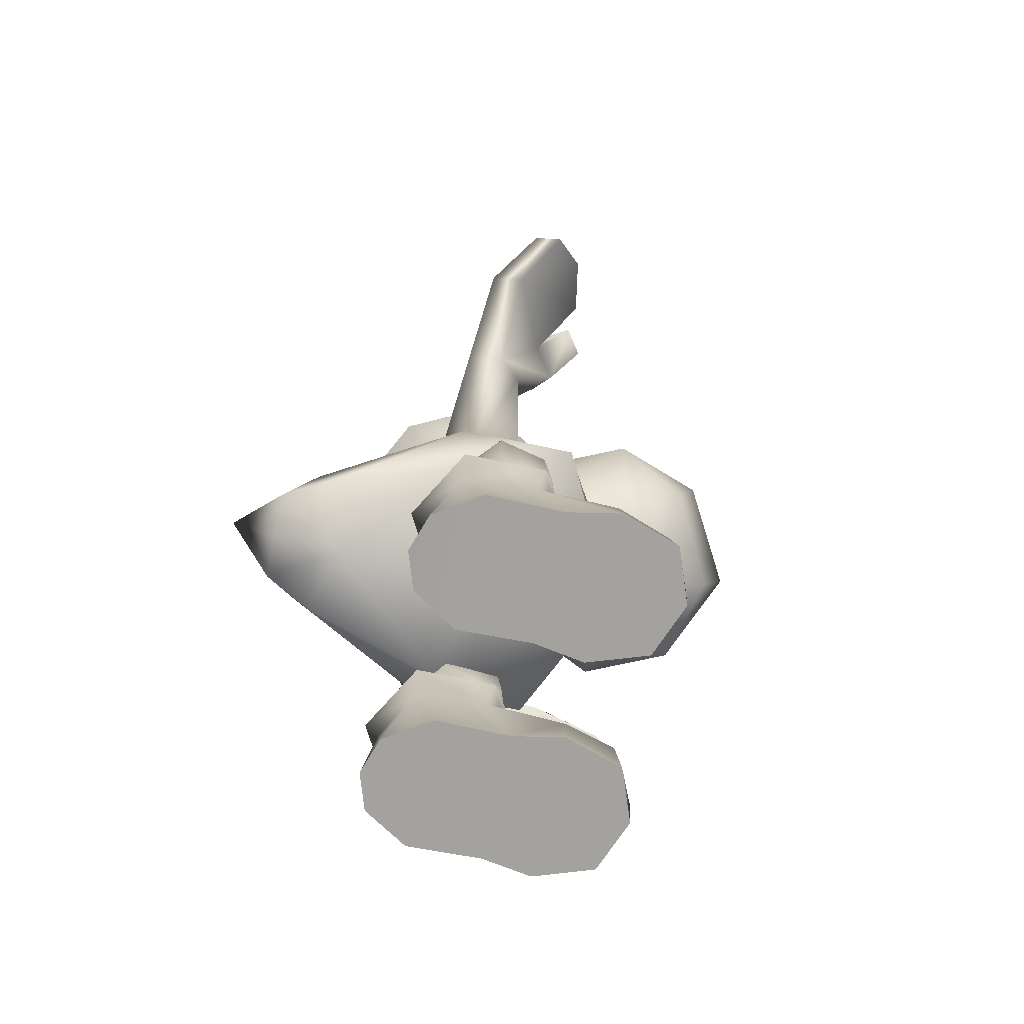
<metadata>
{"format":"obj","ext":"obj","renderer":"f3d","projection":"perspective","resolution":1024,"background":"white","views":[{"elev":-70.5,"azim":-102.6,"up":"+Y"}]}
</metadata>
<code>
g Yoshi_ByeByeAnime4
v 0.6699 1.239 -0.3712
v 0.7528 1.553 -0.07788
v 0.3657 1.236 -0.1363
v 0.3193 0.9061 -0.1499
v 0.6583 0.8858 -0.4088
v 0.421 1.228 0.1732
v 0.4124 0.8993 0.2113
v 0.3862 0.5199 -0.1457
v 0.4598 0.5242 0.08877
v 0.6548 0.5194 0.1687
v 0.6907 0.8915 0.2929
v 0.9004 0.881 0.2032
v 0.8104 0.5112 0.08642
v 0.9591 0.884 -0.09729
v 0.9078 1.251 0.1692
v 0.7029 1.245 0.2384
v 0.9694 1.248 -0.1039
v 0.6699 1.239 -0.3712
v 0.6583 0.8858 -0.4088
v 0.8587 0.5041 -0.08817
v 0.6364 0.5044 -0.3537
v 0.6364 0.5044 -0.3537
v 0.2575 2.747 -0.3825
v 0.582 2.498 -0.351
v 0.06096 2.012 -0.06702
v -0.1503 2.686 -0.3645
v -0.4636 2.26 -0.5227
v 0.654 1.97 -0.5039
v 0.3782 1.659 -0.8776
v -0.3624 1.852 -0.8901
v -0.008309 1.685 -1.005
v -0.3624 1.852 -0.8901
v -0.2867 1.91 -0.9083
v -0.382 2.28 -0.5842
v -0.4636 2.26 -0.5227
v -0.1503 2.686 -0.3645
v -0.1218 2.6 -0.4759
v 0.2185 2.693 -0.4672
v 0.2575 2.747 -0.3825
v 0.01406 1.758 -0.9376
v -0.008309 1.685 -1.005
v 0.582 2.498 -0.351
v 0.5296 2.451 -0.4463
v 0.5961 2.034 -0.5637
v 0.654 1.97 -0.5039
v 0.3782 1.659 -0.8776
v 0.3339 1.754 -0.8952
v 0.2233 2.59 -0.7894
v 0.2185 2.693 -0.4672
v -0.1218 2.6 -0.4759
v -0.195 2.37 -0.8225
v -0.382 2.28 -0.5842
v -0.2867 1.91 -0.9083
v 0.09773 2.089 -1.068
v 0.1725 2.38 -1.004
v 0.01406 1.758 -0.9376
v 0.5296 2.451 -0.4463
v 0.4827 2.194 -0.811
v 0.5961 2.034 -0.5637
v 0.3339 1.754 -0.8952
v 0.9851 -0.1163 -0.2051
v 0.9036 0.4274 -0.3091
v 0.8189 -0.1183 -0.4669
v 0.6191 0.4328 -0.4617
v 0.6001 -0.1128 -0.5395
v 0.9774 -0.103 0.2247
v 0.9288 0.4386 0.09297
v 1.031 -0.0961 0.5178
v 0.95 0.3246 0.5505
v 0.873 0.3166 0.8557
v 0.6191 0.4553 0.2884
v 0.9166 -0.08177 0.861
v 0.6225 0.5276 -0.547
v 1.02 0.5203 -0.3258
v 0.6273 0.6642 -0.479
v 0.9653 0.6577 -0.2998
v 0.6273 0.6881 0.3159
v 0.9653 0.6697 0.1006
v 0.2892 0.6935 0.09986
v 0.2892 0.6814 -0.3005
v 0.2253 0.5621 0.134
v 0.2253 0.5482 -0.3267
v 0.6225 0.5276 -0.547
v 0.3346 0.4473 -0.3097
v 0.6191 0.4328 -0.4617
v 0.3812 -0.1029 -0.4673
v 0.6001 -0.1128 -0.5395
v 0.215 -0.08922 -0.206
v 0.2227 -0.07656 0.2239
v 0.3095 0.4603 0.09232
v 0.2793 0.3481 0.5498
v 0.1694 -0.06586 0.5169
v 0.3624 0.3345 0.8551
v 0.2835 -0.05954 0.8604
v 0.6225 0.5559 0.392
v 1.02 0.5342 0.1348
v 0.6089 0.4229 0.8525
v 0.6083 0.1687 0.9955
v 0.6001 -0.06698 0.9829
v 0.3812 -0.1029 -0.4673
v 0.215 -0.08922 -0.206
v 0.9851 -0.1163 -0.2051
v 0.8189 -0.1183 -0.4669
v 0.9774 -0.103 0.2247
v 0.2227 -0.07656 0.2239
v 1.031 -0.0961 0.5178
v 0.1694 -0.06586 0.5169
v 0.9166 -0.08177 0.861
v 0.2835 -0.05954 0.8604
v 0.6001 -0.06698 0.9829
v 0.6001 -0.1128 -0.5395
v 0.8833 2.238 -0.09
v 1.039 1.948 0.1885
v 0.8904 1.886 0.2051
v 1.184 1.869 0.01862
v 0.9955 2.215 -0.2536
v 0.9551 2.196 -0.4115
v 1.211 1.755 -0.1195
v 0.6695 2.701 -0.2124
v 0.7432 2.246 -0.1891
v 1.011 1.647 -0.1177
v 0.8828 1.713 0.02979
v 0.6064 2.704 0.1942
v 0.6318 2.768 -0.03965
v 0.7995 2.23 0.1923
v 0.8828 1.713 0.02979
v 0.7432 2.246 -0.1891
v 0.6695 2.701 -0.2124
v 0.5802 2.911 -0.073
v 0.2873 2.963 -0.2882
v 0.6938 1.76 -0.2761
v 0.7432 2.246 -0.1891
v 0.7995 2.23 0.1923
v 0.747 1.774 0.4289
v 0.03903 1.983 -0.6881
v 0.6318 2.768 -0.03965
v 0.6064 2.704 0.1942
v 0.6908 2.31 0.3719
v 0.673 1.222 -0.2858
v 0.2395 1.233 -1.099
v -0.06029 1.573 -1.12
v -0.09946 1.394 -1.556
v 0.1804 1.004 -1.019
v 0.4249 0.9388 -0.2098
v 0.6618 1.252 0.376
v 0.07874 1.111 -1.284
v -0.2309 0.9316 -0.9012
v 0.1804 1.004 -1.019
v 0.07874 1.111 -1.284
v 0.4249 0.9388 -0.2098
v -0.2597 0.876 -0.048
v -0.1644 1.294 0.7557
v 0.6618 1.252 0.376
v 0.747 1.774 0.4289
v 0.01806 2.003 0.8667
v 0.6908 2.31 0.3719
v 0.1444 2.477 0.682
v 0.6064 2.704 0.1942
v -0.1613 1.174 -1.288
v -0.09946 1.394 -1.556
v 0.2946 3.028 0.274
v 0.5802 2.911 -0.073
v -0.8215 1.263 -0.2307
v -0.2309 0.9316 -0.9012
v -0.5506 1.195 -1.031
v -0.4014 1.236 -1.292
v -0.8944 1.656 0.3498
v -0.7159 2.155 0.4042
v -0.4039 2.595 0.3534
v -0.1294 2.897 0.1793
v -0.000411 3.062 -0.08277
v -0.1613 1.174 -1.288
v -0.09946 1.394 -1.556
v 1.393 0.8728 0.3667
v 1.443 1.251 0.1671
v 1.247 1.15 0.09109
v 1.241 0.7895 0.3494
v 1.127 0.8841 0.7141
v 1.28 0.98 0.7058
v 1.387 1.407 0.4473
v 1.152 1.597 0.6706
v 1.155 1.249 0.9491
v 1.028 1.54 0.6602
v 1.018 1.172 0.9528
v 0.9696 1.324 0.8978
v 1.045 1.451 0.9742
v 1.184 1.869 0.01862
v 1.039 1.948 0.1885
v 0.8848 1.782 0.6167
v 0.9087 1.434 1.02
v 1.211 1.755 -0.1195
v 0.8904 1.886 0.2051
v 1.011 1.647 -0.1177
v 1.127 0.8841 0.7141
v 1.241 0.7895 0.3494
v 1.247 1.15 0.09109
v 1.018 1.172 0.9528
v 1.028 1.54 0.6602
v 1.011 1.647 -0.1177
v 0.7957 1.63 0.5024
v 0.9696 1.324 0.8978
v 0.8108 1.424 0.8977
v 0.8848 1.782 0.6167
v 0.9087 1.434 1.02
v 0.8828 1.713 0.02979
v 0.8904 1.886 0.2051
v -0.3252 3.116 -0.01458
v -0.6263 3.432 0.02182
v -0.6147 3.465 -0.1365
v -0.767 3.371 -0.291
v -0.3465 3.064 -0.2454
v -0.4264 2.946 -0.3714
v -0.9115 3.265 -0.3187
v -0.08166 2.872 -0.2645
v -0.463 2.56 -0.2094
v -0.9553 3.205 -0.1038
v -0.8244 3.286 0.0332
v -0.1294 2.897 0.1793
v -0.1143 2.962 -0.05517
v -0.3878 2.763 0.1307
v -0.8244 3.286 0.0332
v -0.463 2.56 -0.2094
v -0.08166 2.872 -0.2645
v 0.2873 2.963 -0.2882
v -0.000411 3.062 -0.08277
v -0.6542 2.11 -0.2988
v -0.463 2.56 -0.2094
v -0.3878 2.763 0.1307
v -0.7159 2.155 0.4042
v 0.03903 1.983 -0.6881
v -0.1143 2.962 -0.05517
v -0.1294 2.897 0.1793
v -0.4039 2.595 0.3534
v -0.8978 1.631 -0.3123
v -0.4883 1.422 -1.111
v -0.06029 1.573 -1.12
v -0.09946 1.394 -1.556
v -0.5506 1.195 -1.031
v -0.8215 1.263 -0.2307
v -0.8944 1.656 0.3498
v -0.4014 1.236 -1.292
v -1.678 3.876 -0.02253
v -1.716 3.813 0.1355
v -1.44 3.538 -0.07577
v -1.384 3.669 -0.2595
v -1.515 4.097 0.3178
v -1.471 4.136 0.147
v -1.161 3.891 -0.1763
v -0.8667 3.99 0.03613
v -1.13 4.285 0.2413
v -0.8871 3.94 0.1626
v -1.162 4.246 0.3896
v -1.018 4.161 0.3629
v -0.9048 4.246 0.2762
v -0.767 3.371 -0.291
v -0.6147 3.465 -0.1365
v -0.6297 3.821 0.1916
v -0.8715 4.24 0.4174
v -0.9115 3.265 -0.3187
v -0.9553 3.205 -0.1038
v -0.6263 3.432 0.02182
v -1.162 4.246 0.3896
v -0.8871 3.94 0.1626
v -1.44 3.538 -0.07577
v -1.515 4.097 0.3178
v -1.716 3.813 0.1355
v -0.9553 3.205 -0.1038
v -0.7719 3.699 0.2872
v -1.018 4.161 0.3629
v -0.8804 4.092 0.4689
v -0.6297 3.821 0.1916
v -0.8715 4.24 0.4174
v -0.8244 3.286 0.0332
v -0.6263 3.432 0.02182
v -0.683 1.286 -0.3727
v -0.3349 1.261 -0.1371
v -0.7443 1.606 -0.07946
v -0.3571 0.9298 -0.1506
v -0.6962 0.9333 -0.4103
v -0.4367 1.258 0.1723
v -0.4512 0.9296 0.2104
v -0.4509 0.5492 -0.1466
v -0.5246 0.5587 0.08773
v -0.7196 0.5676 0.1673
v -0.7295 0.9413 0.2914
v -0.9393 0.9456 0.2012
v -0.8751 0.5703 0.08465
v -0.9969 0.9527 -0.09936
v -0.9206 1.315 0.1673
v -0.7168 1.295 0.2369
v -0.9817 1.316 -0.106
v -0.683 1.286 -0.3727
v -0.6962 0.9333 -0.4103
v -0.9235 0.5667 -0.09006
v -0.7012 0.5513 -0.3551
v -0.7012 0.5513 -0.3551
v -1.093 -0.04331 -0.2073
v -0.9266 -0.05702 -0.4687
v -0.9732 0.4933 -0.3111
v -0.6887 0.4787 -0.4631
v -0.7078 -0.06688 -0.5409
v -1.085 -0.03065 0.2225
v -0.9984 0.5062 0.09093
v -1.138 -0.01996 0.5155
v -1.027 0.394 0.5484
v -0.9234 0.3796 0.8538
v -0.6887 0.5013 0.2871
v -1.024 -0.01364 0.859
v -0.6853 0.5735 -0.5484
v -1.083 0.5941 -0.3281
v -0.6806 0.7101 -0.4804
v -1.019 0.7273 -0.3019
v -0.6806 0.734 0.3145
v -1.019 0.7394 0.09848
v -0.3426 0.7156 0.09919
v -0.3426 0.7036 -0.3012
v -0.2881 0.5801 0.1335
v -0.2881 0.5662 -0.3272
v -0.6853 0.5735 -0.5484
v -0.4042 0.4733 -0.3105
v -0.6887 0.4787 -0.4631
v -0.4906 -0.06688 -0.4669
v -0.7078 -0.06688 -0.5409
v -0.3227 -0.07035 -0.2065
v -0.3305 -0.05714 0.2233
v -0.3791 0.4845 0.09159
v -0.3592 0.3705 0.5491
v -0.2771 -0.0502 0.5165
v -0.4718 0.3638 0.8542
v -0.3912 -0.03586 0.8596
v -0.6853 0.6018 0.3906
v -1.083 0.608 0.1326
v -0.6819 0.4682 0.8511
v -0.6995 0.2147 0.9942
v -0.7078 -0.02107 0.9815
v -0.4906 -0.06688 -0.4669
v -0.9266 -0.05702 -0.4687
v -1.093 -0.04331 -0.2073
v -0.3227 -0.07035 -0.2065
v -1.085 -0.03065 0.2225
v -0.3305 -0.05714 0.2233
v -1.138 -0.01996 0.5155
v -0.2771 -0.0502 0.5165
v -1.024 -0.01364 0.859
v -0.3912 -0.03586 0.8596
v -0.7078 -0.02107 0.9815
v -0.7078 -0.06688 -0.5409
v 1.082 3.843 0.3309
v 0.856 3.422 0.4493
v 1.279 3.5 1.008
v 0.8256 3.15 1.022
v 0.989 3.405 1.526
v 0.3316 3.137 1.244
v 0.3514 3.178 0.6937
v 0.3877 3.38 1.665
v 0.5028 3.834 1.852
v 1.141 3.878 1.559
v 1.36 3.98 1.04
v 1.172 4.319 0.587
v 1.135 4.438 1.065
v 0.9472 4.363 1.56
v 0.6183 4.264 1.772
v 0.7497 4.732 1.06
v 0.7275 4.617 0.5977
v 0.8343 4.356 0.3054
v 0.998 4.144 0.295
v 0.7115 4.618 1.553
v -0.02718 4.183 1.541
v 0.3818 4.511 1.551
v -0.1289 3.689 1.381
v -0.3108 3.91 0.9288
v -0.0872 3.387 0.9849
v 0.03545 3.635 0.4355
v 0.04933 4.112 0.3135
v 0.7115 4.618 1.553
v 0.7497 4.732 1.06
v 0.2696 4.664 1.05
v -0.15 4.375 1.047
v 0.1839 4.529 0.5736
v 0.7275 4.617 0.5977
v 0.5159 4.438 0.3
v 0.2702 4.333 0.2828
v 0.3316 3.137 1.244
v 0.3877 3.38 1.665
v 0.3514 3.178 0.6937
v 0.3514 3.178 0.6937
v 0.856 3.422 0.4493
v 1.119 3.277 0.291
v 1.171 3.769 0.2378
v 1.404 3.579 -0.08341
v 1.274 3.819 -0.117
v 1.325 3.205 -0.06781
v 0.968 2.908 -0.07631
v 1.113 3.262 -0.5886
v 0.2825 2.861 -0.1032
v 0.7551 2.998 0.3402
v 0.3072 2.931 -0.4863
v 0.4439 3.425 -0.9746
v 0.61 4.077 -0.7731
v 1.186 3.901 -0.5091
v 1.093 4.322 -0.3866
v 1.217 4.188 -0.1491
v 1.155 4.106 0.1954
v 1.082 3.843 0.3309
v 0.998 4.144 0.295
v 0.7145 4.506 -0.3557
v 0.2986 2.953 0.3483
v -0.07971 3.215 0.3262
v -0.2937 3.237 -0.09756
v -0.2318 3.612 -0.6113
v 0.3072 2.931 -0.4863
v 0.4439 3.425 -0.9746
v 0.61 4.077 -0.7731
v 0.01528 4.211 -0.5291
v 0.2957 4.529 -0.4
v 0.1149 4.475 -0.1677
v -0.1137 4.186 -0.1407
v -0.3478 4.035 -0.1129
v -0.4613 3.669 -0.09789
v -0.2581 3.635 0.2678
v 0.03545 3.635 0.4355
v -0.06073 4.09 0.217
v 0.1176 4.375 0.178
v 0.04933 4.112 0.3135
v 0.2702 4.333 0.2828
v 0.7145 4.506 -0.3557
v 1.369 4.497 -0.06816
v 1.217 4.188 -0.1491
v 1.155 4.106 0.1954
v 1.191 4.599 -0.3601
v 1.348 4.841 -0.04784
v 1.264 4.802 0.2206
v 1.199 5.025 0.03144
v 1.052 4.923 0.2461
v 1.214 4.87 -0.2905
v 1.033 5.069 -0.00433
v 0.824 4.956 0.09787
v 0.9428 4.953 -0.2888
v 1.093 4.322 -0.3866
v 0.7145 4.506 -0.3557
v 0.7725 4.727 -0.377
v 0.9428 4.953 -0.2888
v 0.7725 4.727 -0.377
v 0.8343 4.356 0.3054
v 0.6805 4.409 0.1755
v 0.998 4.144 0.295
v 1.272 4.476 0.2189
v 0.6045 5.04 0.2386
v 0.7001 5.155 -0.009935
v 0.7311 5.008 -0.2924
v 0.4542 5.068 -0.3033
v 0.5323 5.199 0.02021
v 0.3612 5.037 0.2054
v 0.3158 5.11 -0.06521
v 0.1303 4.819 -0.08902
v 0.3442 4.819 -0.3744
v 0.1149 4.475 -0.1677
v 0.1176 4.375 0.178
v 0.2957 4.529 -0.4
v 0.7145 4.506 -0.3557
v 0.7725 4.727 -0.377
v 0.7311 5.008 -0.2924
v 0.5159 4.438 0.3
v 0.7725 4.727 -0.377
v 0.6805 4.409 0.1755
v 0.2702 4.333 0.2828
v 0.1955 4.756 0.2007
v 0.6805 4.409 0.1755
v 0.8343 4.356 0.3054
v 0.5159 4.438 0.3
v 0.7275 4.617 0.5977
v 0.8119 4.541 -0.974
v 0.6663 4.579 -0.9764
v 0.6329 4.3 -0.9955
v 0.7056 4.281 -0.9942
v 0.8047 4.638 -0.6819
v 0.7106 4.663 -0.6835
v 0.7145 4.506 -0.3557
v 0.61 4.077 -0.7731
v 0.7145 4.506 -0.3557
v 0.61 4.077 -0.7731
v 0.6329 4.3 -0.9955
v 0.7106 4.663 -0.6835
v 0.6663 4.579 -0.9764
v 0.8119 4.541 -0.974
v 0.7056 4.281 -0.9942
v 0.8047 4.638 -0.6819
v 0.7145 4.506 -0.3557
v 0.61 4.077 -0.7731
v 0.3072 2.931 -0.4863
v 0.3502 2.839 -0.8616
v 0.2363 2.868 -0.8635
v 0.27 2.953 -1.108
v 0.3695 2.927 -1.106
v 0.4248 3.166 -1.152
v 0.3395 3.188 -1.153
v 0.4439 3.425 -0.9746
v 0.4439 3.425 -0.9746
v 0.3072 2.931 -0.4863
v 0.2363 2.868 -0.8635
v 0.3395 3.188 -1.153
v 0.27 2.953 -1.108
v 0.4248 3.166 -1.152
v 0.3695 2.927 -1.106
v 0.3502 2.839 -0.8616
v 0.4439 3.425 -0.9746
v 0.3072 2.931 -0.4863
v 0.4439 3.425 -0.9746
v 0.5459 3.593 -1.234
v 0.4445 3.619 -1.235
v 0.4915 3.865 -1.289
v 0.6266 3.83 -1.286
v 0.6437 4.022 -1.1
v 0.564 4.042 -1.102
v 0.61 4.077 -0.7731
v 0.61 4.077 -0.7731
v 0.4439 3.425 -0.9746
v 0.4445 3.619 -1.235
v 0.564 4.042 -1.102
v 0.4915 3.865 -1.289
v 0.6437 4.022 -1.1
v 0.6266 3.83 -1.286
v 0.5459 3.593 -1.234
v 0.61 4.077 -0.7731
v 0.4439 3.425 -0.9746
g Yoshi_ByeByeAnime4_0
f 3 2 1
f 3 1 4
f 1 5 4
f 3 4 6
f 2 3 6
f 4 7 6
f 4 8 7
f 8 9 7
f 7 9 10
f 11 7 10
f 7 11 6
f 11 10 12
f 10 13 12
f 14 12 13
f 12 14 15
f 12 15 11
f 15 2 16
f 15 16 11
f 11 16 6
f 2 6 16
f 14 17 15
f 2 15 17
f 17 18 2
f 17 14 19
f 18 17 19
f 20 14 13
f 14 20 19
f 20 21 19
f 22 8 4
f 5 22 4
f 25 24 23
f 26 25 23
f 25 26 27
f 25 28 24
f 25 29 28
f 25 27 30
f 31 29 25
f 30 31 25
f 34 33 32
f 35 34 32
f 34 35 36
f 37 34 36
f 38 37 36
f 39 38 36
f 32 33 40
f 41 32 40
f 38 39 42
f 43 38 42
f 43 42 44
f 42 45 44
f 44 45 46
f 46 41 40
f 47 44 46
f 47 46 40
f 50 49 48
f 50 48 51
f 52 50 51
f 53 52 51
f 54 53 51
f 55 54 51
f 51 48 55
f 56 53 54
f 49 57 48
f 48 57 58
f 55 58 54
f 48 58 55
f 57 59 58
f 60 58 59
f 58 60 54
f 60 56 54
f 63 62 61
f 62 63 64
f 63 65 64
f 61 62 66
f 62 67 66
f 66 67 68
f 67 69 68
f 69 70 68
f 69 71 70
f 69 67 71
f 70 72 68
f 64 73 62
f 73 74 62
f 74 73 75
f 76 74 75
f 75 77 76
f 77 78 76
f 77 75 79
f 75 80 79
f 81 79 80
f 82 81 80
f 83 82 80
f 75 83 80
f 82 83 84
f 83 85 84
f 86 84 85
f 87 86 85
f 84 86 88
f 88 89 84
f 89 90 84
f 90 81 82
f 84 90 82
f 91 90 89
f 92 91 89
f 93 91 92
f 94 93 92
f 81 90 71
f 71 91 93
f 90 91 71
f 95 81 71
f 81 95 79
f 95 77 79
f 77 95 78
f 95 96 78
f 96 95 71
f 76 78 96
f 74 76 96
f 74 96 62
f 96 67 62
f 67 96 71
f 97 71 93
f 98 97 93
f 94 98 93
f 94 99 98
f 98 99 72
f 70 98 72
f 98 70 97
f 97 70 71
f 102 101 100
f 103 102 100
f 102 104 101
f 104 105 101
f 105 104 106
f 107 105 106
f 107 106 108
f 109 107 108
f 108 110 109
f 100 111 103
f 114 113 112
f 112 113 115
f 116 112 115
f 117 116 115
f 118 117 115
f 116 117 119
f 117 120 119
f 121 120 117
f 121 117 118
f 120 121 122
f 112 116 123
f 116 124 123
f 116 119 124
f 112 123 125
f 125 114 112
f 125 126 114
f 127 126 125
f 130 129 128
f 130 128 131
f 131 128 132
f 132 133 131
f 133 134 131
f 135 130 131
f 129 136 128
f 137 136 129
f 137 138 133
f 138 134 133
f 134 139 131
f 140 131 139
f 131 140 141
f 135 131 141
f 142 141 140
f 140 139 143
f 143 139 144
f 139 145 144
f 134 145 139
f 146 140 143
f 146 142 140
f 149 148 147
f 148 150 147
f 150 151 147
f 151 150 152
f 150 153 152
f 153 154 152
f 154 155 152
f 155 154 156
f 157 155 156
f 157 156 158
f 159 149 147
f 160 149 159
f 161 157 158
f 158 162 161
f 163 151 152
f 151 163 164
f 163 165 164
f 165 166 164
f 167 163 152
f 168 167 152
f 155 168 152
f 155 157 169
f 168 155 169
f 169 157 170
f 157 161 170
f 171 170 161
f 166 172 164
f 166 173 172
f 176 175 174
f 177 176 174
f 178 177 174
f 179 174 175
f 179 178 174
f 180 179 175
f 179 180 181
f 182 179 181
f 178 179 182
f 182 181 183
f 184 182 183
f 184 178 182
f 183 181 185
f 185 181 186
f 180 187 181
f 187 180 175
f 187 188 181
f 181 188 189
f 186 181 189
f 190 186 189
f 190 185 186
f 191 187 175
f 188 192 189
f 193 191 175
f 176 193 175
f 196 195 194
f 194 197 196
f 197 198 196
f 199 196 198
f 199 198 200
f 198 201 200
f 201 202 200
f 203 200 202
f 203 202 204
f 201 204 202
f 200 205 199
f 200 206 205
f 203 206 200
f 209 208 207
f 209 207 210
f 207 211 210
f 211 212 210
f 212 213 210
f 212 211 214
f 215 212 214
f 213 212 215
f 213 215 216
f 216 215 217
f 211 207 218
f 219 211 218
f 214 211 219
f 218 207 220
f 208 220 207
f 221 220 208
f 221 222 220
f 225 224 223
f 223 224 226
f 223 226 227
f 228 227 226
f 229 228 226
f 224 230 226
f 231 225 223
f 231 232 225
f 233 232 228
f 229 233 228
f 234 229 226
f 226 235 234
f 226 230 236
f 235 226 236
f 236 237 235
f 234 235 238
f 234 238 239
f 240 234 239
f 240 229 234
f 235 241 238
f 237 241 235
f 244 243 242
f 245 244 242
f 243 246 242
f 242 247 245
f 246 247 242
f 247 248 245
f 248 247 249
f 247 250 249
f 247 246 250
f 249 250 251
f 250 252 251
f 246 252 250
f 249 251 253
f 249 253 254
f 255 248 249
f 248 255 245
f 256 255 249
f 256 249 257
f 249 254 257
f 254 258 257
f 253 258 254
f 255 259 245
f 259 260 245
f 261 256 257
f 260 244 245
f 264 263 262
f 262 265 264
f 265 266 264
f 264 267 263
f 263 267 268
f 269 263 268
f 270 269 268
f 268 271 270
f 270 271 272
f 272 269 270
f 273 268 267
f 274 268 273
f 274 271 268
f 277 276 275
f 275 276 278
f 279 275 278
f 278 276 280
f 276 277 280
f 281 278 280
f 282 278 281
f 283 282 281
f 283 281 284
f 281 285 284
f 285 281 280
f 284 285 286
f 287 284 286
f 286 288 287
f 288 286 289
f 289 286 285
f 277 289 290
f 290 289 285
f 290 285 280
f 280 277 290
f 291 288 289
f 289 277 291
f 292 291 277
f 291 292 293
f 288 291 293
f 288 294 287
f 294 288 293
f 295 294 293
f 282 296 278
f 296 279 278
f 299 298 297
f 298 299 300
f 301 298 300
f 299 297 302
f 303 299 302
f 303 302 304
f 305 303 304
f 306 305 304
f 307 305 306
f 303 305 307
f 308 306 304
f 309 300 299
f 310 309 299
f 309 310 311
f 310 312 311
f 313 311 312
f 314 313 312
f 311 313 315
f 316 311 315
f 315 317 316
f 317 318 316
f 319 311 316
f 318 319 316
f 319 318 320
f 321 319 320
f 320 322 321
f 322 323 321
f 322 320 324
f 325 324 320
f 326 325 320
f 326 320 318
f 317 326 318
f 326 327 325
f 327 328 325
f 327 329 328
f 329 330 328
f 326 317 307
f 327 307 329
f 327 326 307
f 317 331 307
f 331 317 315
f 313 331 315
f 331 313 314
f 332 331 314
f 331 332 307
f 314 312 332
f 312 310 332
f 332 310 299
f 303 332 299
f 332 303 307
f 307 333 329
f 333 334 329
f 334 330 329
f 335 330 334
f 335 334 308
f 334 306 308
f 306 334 333
f 306 333 307
f 338 337 336
f 339 338 336
f 340 338 339
f 341 340 339
f 340 341 342
f 341 343 342
f 342 343 344
f 343 345 344
f 346 344 345
f 347 336 337
f 350 349 348
f 349 350 351
f 351 350 352
f 353 351 352
f 351 353 354
f 349 351 354
f 355 353 352
f 352 356 355
f 357 356 352
f 357 352 350
f 357 350 358
f 358 350 348
f 358 348 359
f 360 358 359
f 358 360 361
f 357 358 361
f 357 361 362
f 357 362 356
f 363 360 359
f 360 363 361
f 364 363 359
f 364 359 365
f 359 366 365
f 363 367 361
f 362 361 367
f 348 366 359
f 362 368 356
f 369 368 362
f 356 368 370
f 368 371 370
f 371 372 370
f 371 373 372
f 373 371 374
f 369 362 375
f 375 376 369
f 376 377 369
f 377 378 369
f 378 368 369
f 378 371 368
f 371 378 374
f 374 378 379
f 378 377 379
f 377 376 379
f 376 380 379
f 379 380 381
f 382 379 381
f 382 374 379
f 370 372 383
f 384 370 383
f 383 372 385
f 372 373 385
f 356 370 384
f 388 387 386
f 389 387 388
f 390 389 388
f 391 389 390
f 392 390 388
f 392 388 393
f 392 394 390
f 393 394 392
f 393 395 394
f 393 396 395
f 396 388 386
f 388 396 393
f 395 397 394
f 398 394 397
f 398 399 394
f 399 400 394
f 390 394 400
f 391 390 400
f 399 401 400
f 401 402 400
f 402 391 400
f 391 402 403
f 389 391 403
f 389 403 404
f 404 403 405
f 401 399 406
f 396 407 395
f 407 396 386
f 408 407 386
f 407 408 395
f 408 409 395
f 395 409 410
f 411 395 410
f 410 412 411
f 413 412 410
f 414 413 410
f 415 413 414
f 416 415 414
f 417 416 414
f 414 418 417
f 410 418 414
f 410 419 418
f 410 409 419
f 408 419 409
f 408 420 419
f 420 408 386
f 418 419 420
f 421 420 386
f 420 421 422
f 422 418 420
f 422 417 418
f 416 417 423
f 423 417 422
f 423 422 424
f 422 421 424
f 423 424 425
f 413 415 426
f 429 428 427
f 427 428 430
f 427 430 431
f 427 431 432
f 433 432 431
f 434 432 433
f 430 435 431
f 433 431 435
f 433 435 436
f 436 434 433
f 436 437 434
f 436 438 437
f 435 438 436
f 428 439 430
f 439 440 430
f 440 441 430
f 442 435 430
f 441 442 430
f 437 438 443
f 444 432 434
f 437 444 434
f 444 437 445
f 446 432 444
f 446 447 432
f 446 429 447
f 447 429 427
f 447 427 432
f 437 449 448
f 450 449 437
f 450 451 449
f 451 452 449
f 448 449 452
f 453 448 452
f 453 452 454
f 454 452 451
f 454 455 453
f 456 455 454
f 451 456 454
f 457 455 456
f 457 458 455
f 459 457 456
f 460 459 456
f 461 460 456
f 462 461 456
f 451 462 456
f 453 463 448
f 463 437 448
f 450 437 464
f 437 463 465
f 453 466 463
f 467 466 453
f 458 466 467
f 455 467 453
f 458 467 455
f 387 389 404
f 470 469 468
f 471 469 470
f 474 473 472
f 475 474 472
f 476 472 473
f 477 476 473
f 478 476 477
f 479 474 475
f 482 481 480
f 483 482 480
f 483 484 482
f 487 486 485
f 487 488 486
f 488 489 486
f 492 491 490
f 491 492 493
f 494 491 493
f 494 493 495
f 493 496 495
f 497 495 496
f 500 499 498
f 501 500 498
f 501 502 500
f 505 504 503
f 505 503 506
f 507 505 506
f 510 509 508
f 509 510 511
f 512 509 511
f 513 512 511
f 514 513 511
f 513 514 515
f 518 517 516
f 519 518 516
f 518 519 520
f 523 522 521
f 523 521 524
f 525 523 524

</code>
